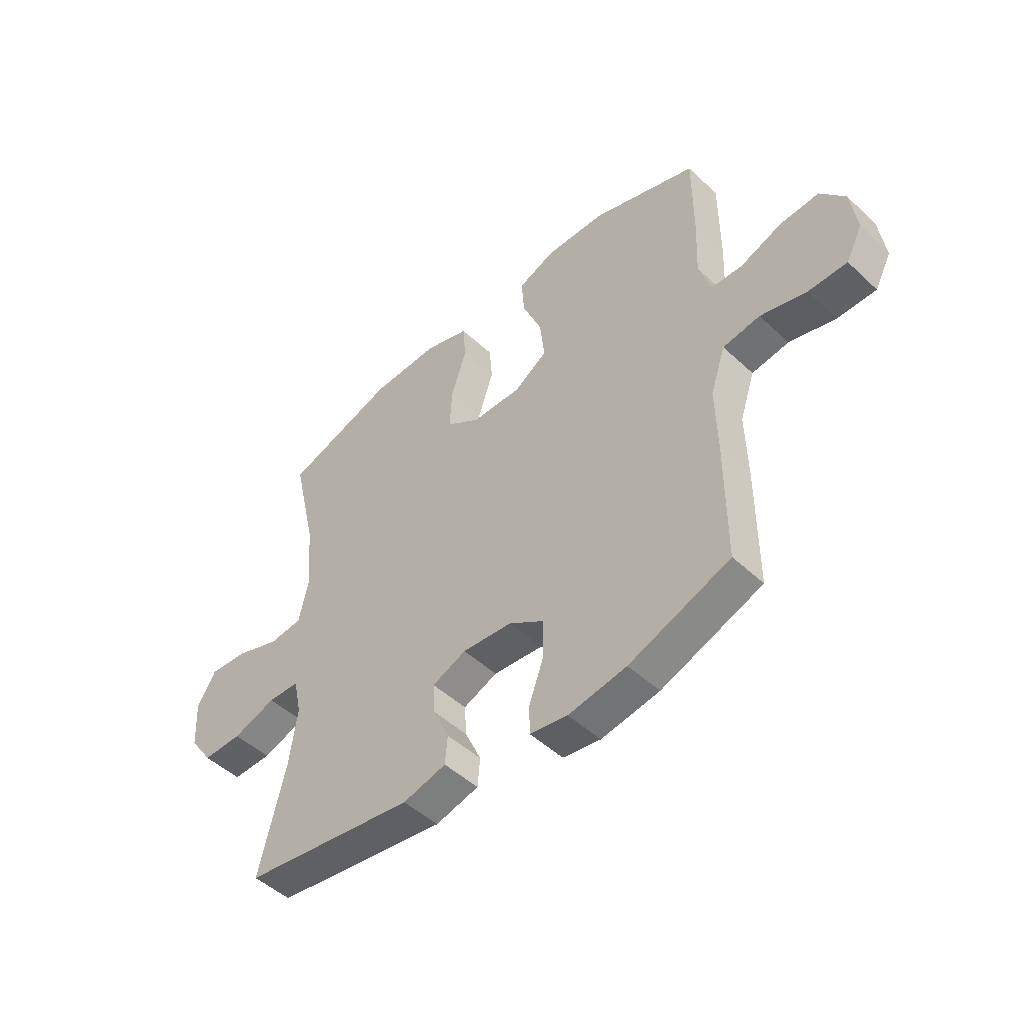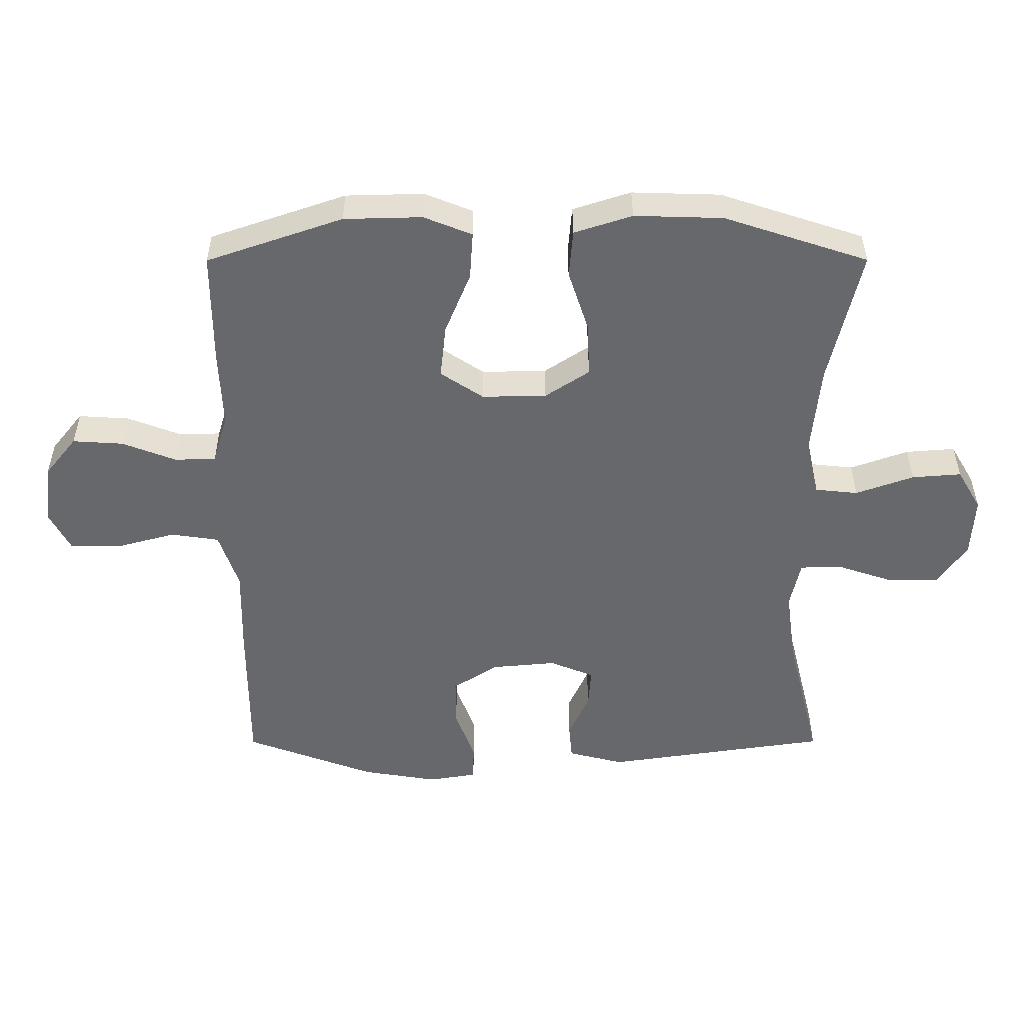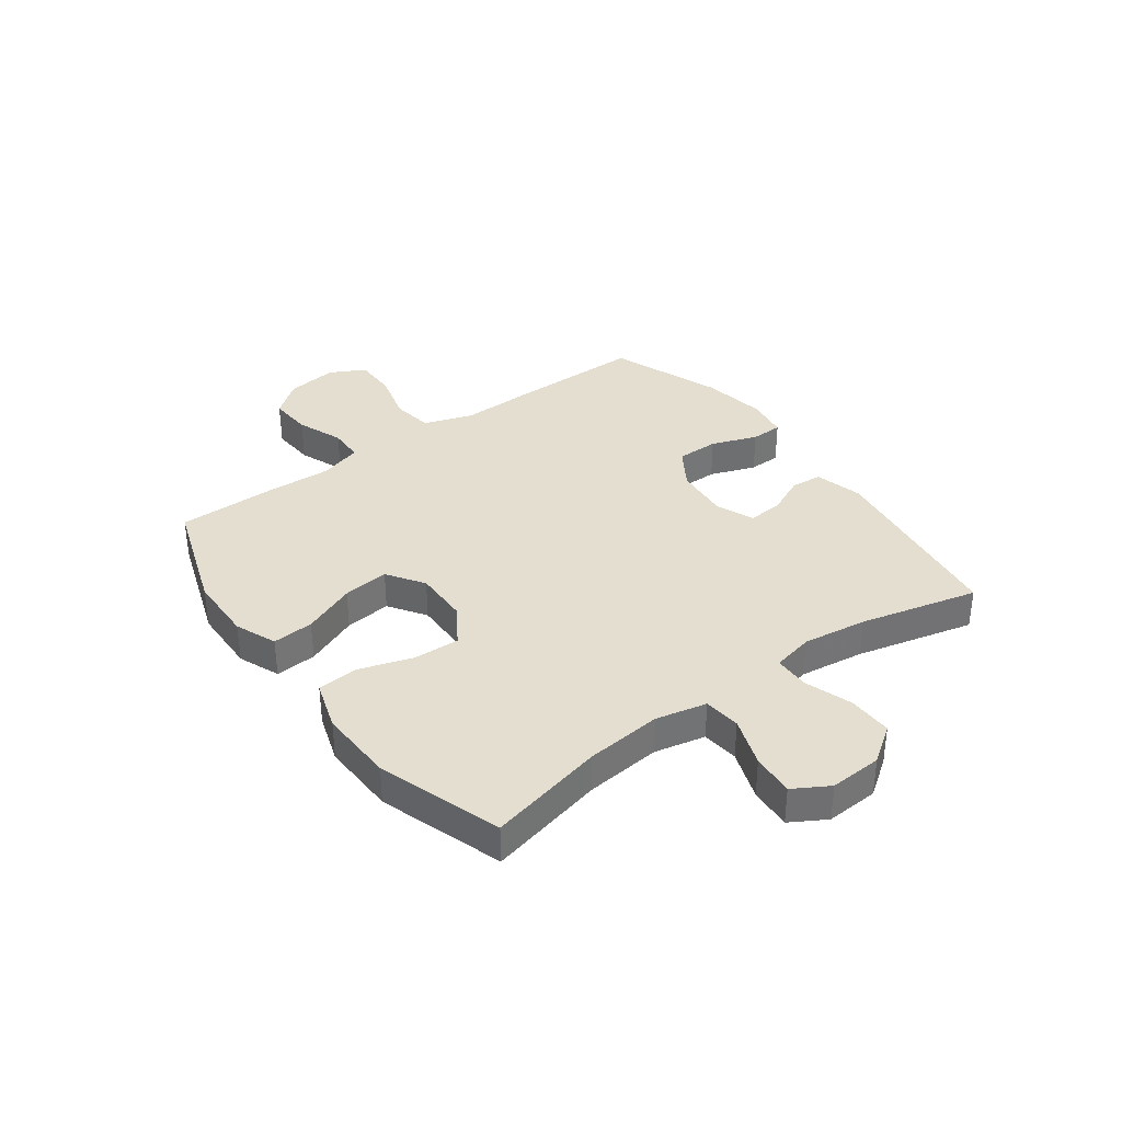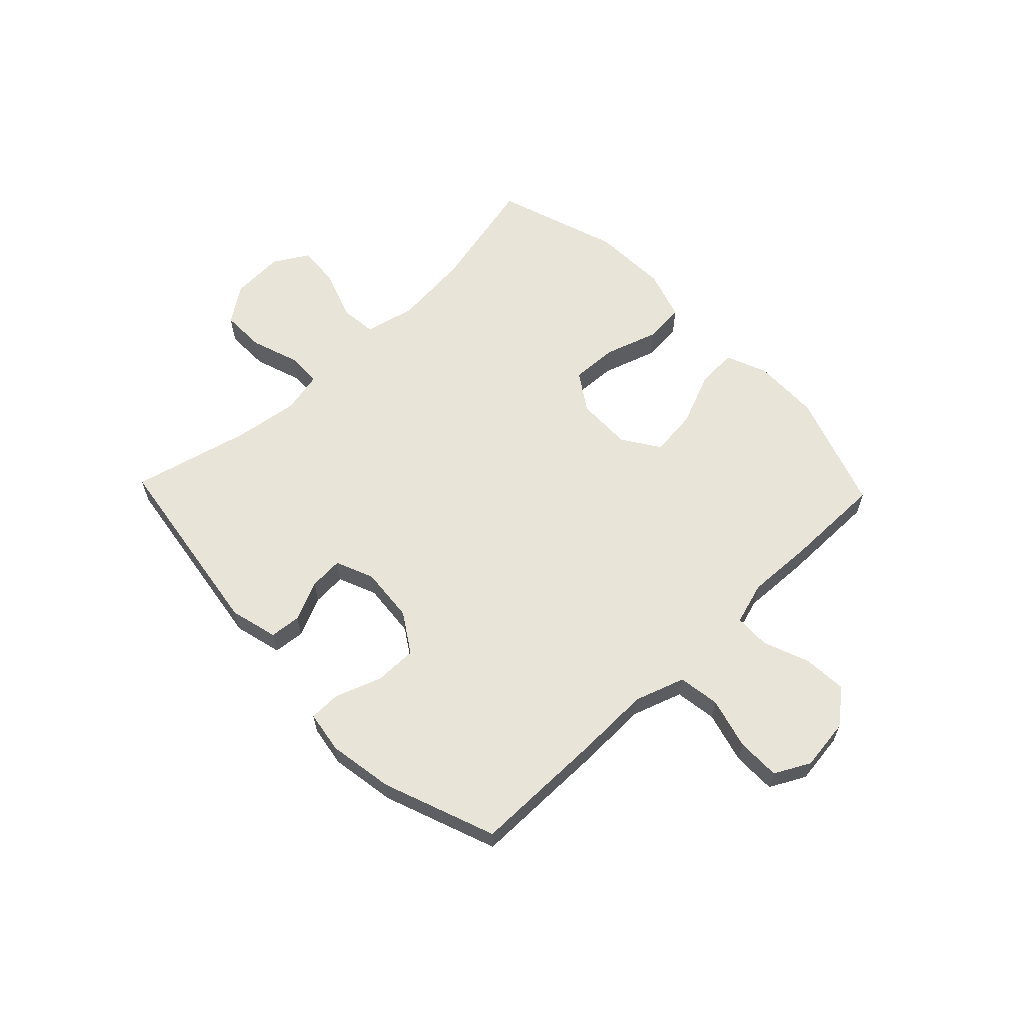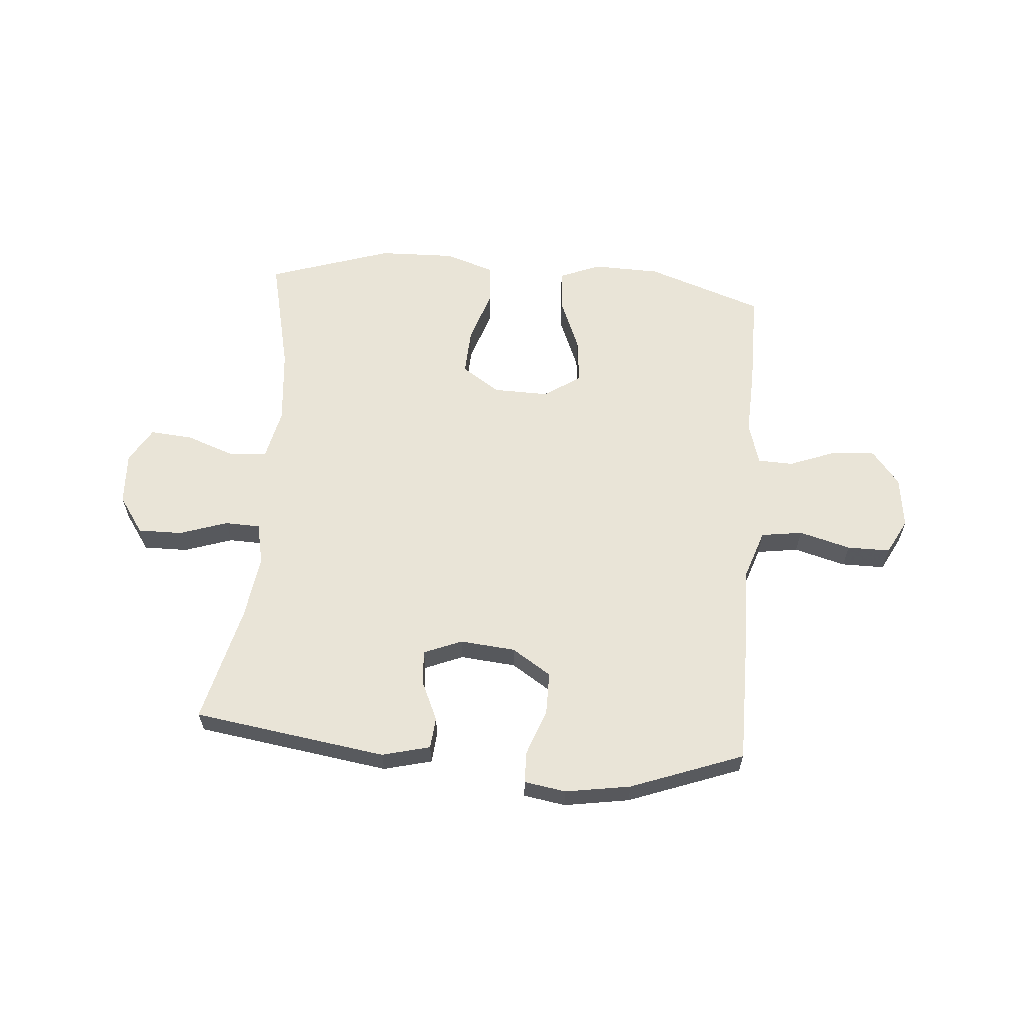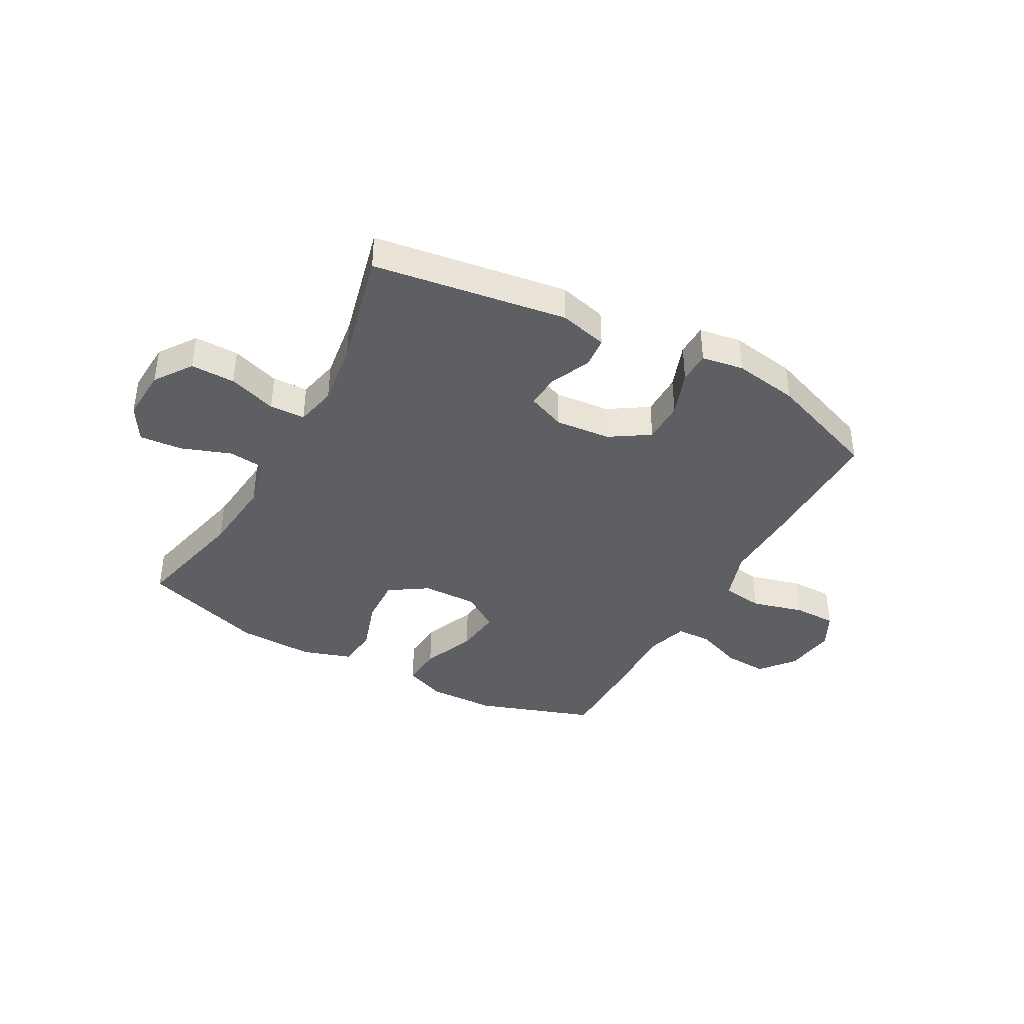
<metadata>
{"format":"obj","ext":"obj","renderer":"f3d","projection":"perspective","resolution":1024,"background":"white","views":[{"elev":-48.8,"azim":-135.9,"up":"+Z"},{"elev":37.7,"azim":-0.1,"up":"+Z"},{"elev":35.7,"azim":53.7,"up":"+Y"},{"elev":61.3,"azim":-133.8,"up":"+Y"},{"elev":60.9,"azim":-175.3,"up":"+Y"},{"elev":-39.6,"azim":151.2,"up":"+Y"}]}
</metadata>
<code>
v 0.5 0.07 -0.5
v 0.155 0.07 -0.551
v 0.069 0.07 -0.529
v 0.064 0.07 -0.473
v 0.096 0.07 -0.402
v 0.1 0.07 -0.341
v 0.032 0.07 -0.313
v -0.067 0.07 -0.322
v -0.137 0.07 -0.367
v -0.137 0.07 -0.443
v -0.107 0.07 -0.525
v -0.108 0.07 -0.582
v -0.183 0.07 -0.594
v -0.299 0.07 -0.575
v -0.5 0.07 -0.5
v -0.5 0.07 -0.259
v -0.497 0.07 -0.128
v -0.527 0.07 -0.039
v -0.601 0.07 -0.028
v -0.693 0.07 -0.053
v -0.77 0.07 -0.053
v -0.803 0.07 0.01
v -0.791 0.07 0.102
v -0.742 0.07 0.163
v -0.664 0.07 0.158
v -0.581 0.07 0.126
v -0.518 0.07 0.128
v -0.495 0.07 0.204
v -0.5 0.07 0.323
v -0.5 0.07 0.5
v -0.291 0.07 0.572
v -0.171 0.07 0.575
v -0.097 0.07 0.545
v -0.102 0.07 0.471
v -0.141 0.07 0.376
v -0.15 0.07 0.293
v -0.084 0.07 0.249
v 0.015 0.07 0.251
v 0.083 0.07 0.296
v 0.079 0.07 0.38
v 0.048 0.07 0.475
v 0.054 0.07 0.548
v 0.143 0.07 0.577
v 0.279 0.07 0.573
v 0.5 0.07 0.5
v 0.452 0.07 0.291
v 0.439 0.07 0.155
v 0.459 0.07 0.064
v 0.525 0.07 0.057
v 0.614 0.07 0.089
v 0.69 0.07 0.095
v 0.727 0.07 0.032
v 0.722 0.07 -0.062
v 0.676 0.07 -0.128
v 0.597 0.07 -0.127
v 0.511 0.07 -0.098
v 0.448 0.07 -0.1
v 0.432 0.07 -0.174
v 0.448 0.07 -0.289
v 0.5 0 -0.5
v 0.155 0 -0.551
v 0.069 0 -0.529
v 0.064 0 -0.473
v 0.096 0 -0.402
v 0.1 0 -0.341
v 0.032 0 -0.313
v -0.067 0 -0.322
v -0.137 0 -0.367
v -0.137 0 -0.443
v -0.107 0 -0.525
v -0.108 0 -0.582
v -0.183 0 -0.594
v -0.299 0 -0.575
v -0.5 0 -0.5
v -0.5 0 -0.259
v -0.497 0 -0.128
v -0.527 0 -0.039
v -0.601 0 -0.028
v -0.693 0 -0.053
v -0.77 0 -0.053
v -0.803 0 0.01
v -0.791 0 0.102
v -0.742 0 0.163
v -0.664 0 0.158
v -0.581 0 0.126
v -0.518 0 0.128
v -0.495 0 0.204
v -0.5 0 0.323
v -0.5 0 0.5
v -0.291 0 0.572
v -0.171 0 0.575
v -0.097 0 0.545
v -0.102 0 0.471
v -0.141 0 0.376
v -0.15 0 0.293
v -0.084 0 0.249
v 0.015 0 0.251
v 0.083 0 0.296
v 0.079 0 0.38
v 0.048 0 0.475
v 0.054 0 0.548
v 0.143 0 0.577
v 0.279 0 0.573
v 0.5 0 0.5
v 0.452 0 0.291
v 0.439 0 0.155
v 0.459 0 0.064
v 0.525 0 0.057
v 0.614 0 0.089
v 0.69 0 0.095
v 0.727 0 0.032
v 0.722 0 -0.062
v 0.676 0 -0.128
v 0.597 0 -0.127
v 0.511 0 -0.098
v 0.448 0 -0.1
v 0.432 0 -0.174
v 0.448 0 -0.289
f 53 54 55 56
f 53 56 57
f 52 53 57
f 49 50 51 52
f 48 49 52 57
f 47 48 57 58
f 43 44 45 46
f 43 46 47
f 40 41 42 43
f 39 40 43 47
f 38 39 47 58
f 32 33 34 35
f 32 35 36
f 31 32 36
f 28 29 30 31
f 27 28 31 36
f 23 24 25 26
f 23 26 27
f 22 23 27
f 19 20 21 22
f 18 19 22 27
f 17 18 27 36
f 10 11 12 13
f 9 10 13 14
f 2 3 4 5
f 59 1 2 5
f 59 5 6
f 37 38 58 59
f 37 59 6 7
f 36 37 7 8
f 17 36 8 9
f 15 16 17
f 9 14 15 17
f 115 114 113 112
f 116 115 112
f 116 112 111
f 111 110 109 108
f 116 111 108 107
f 117 116 107 106
f 105 104 103 102
f 106 105 102
f 102 101 100 99
f 106 102 99 98
f 117 106 98 97
f 94 93 92 91
f 95 94 91
f 95 91 90
f 90 89 88 87
f 95 90 87 86
f 85 84 83 82
f 86 85 82
f 86 82 81
f 81 80 79 78
f 86 81 78 77
f 95 86 77 76
f 72 71 70 69
f 73 72 69 68
f 64 63 62 61
f 64 61 60 118
f 65 64 118
f 118 117 97 96
f 66 65 118 96
f 67 66 96 95
f 68 67 95 76
f 76 75 74
f 76 74 73 68
f 1 60 61 2
f 2 61 62 3
f 3 62 63 4
f 4 63 64 5
f 5 64 65 6
f 6 65 66 7
f 7 66 67 8
f 8 67 68 9
f 9 68 69 10
f 10 69 70 11
f 11 70 71 12
f 12 71 72 13
f 13 72 73 14
f 14 73 74 15
f 15 74 75 16
f 16 75 76 17
f 17 76 77 18
f 18 77 78 19
f 19 78 79 20
f 20 79 80 21
f 21 80 81 22
f 22 81 82 23
f 23 82 83 24
f 24 83 84 25
f 25 84 85 26
f 26 85 86 27
f 27 86 87 28
f 28 87 88 29
f 29 88 89 30
f 30 89 90 31
f 31 90 91 32
f 32 91 92 33
f 33 92 93 34
f 34 93 94 35
f 35 94 95 36
f 36 95 96 37
f 37 96 97 38
f 38 97 98 39
f 39 98 99 40
f 40 99 100 41
f 41 100 101 42
f 42 101 102 43
f 43 102 103 44
f 44 103 104 45
f 45 104 105 46
f 46 105 106 47
f 47 106 107 48
f 48 107 108 49
f 49 108 109 50
f 50 109 110 51
f 51 110 111 52
f 52 111 112 53
f 53 112 113 54
f 54 113 114 55
f 55 114 115 56
f 56 115 116 57
f 57 116 117 58
f 58 117 118 59
f 59 118 60 1

</code>
